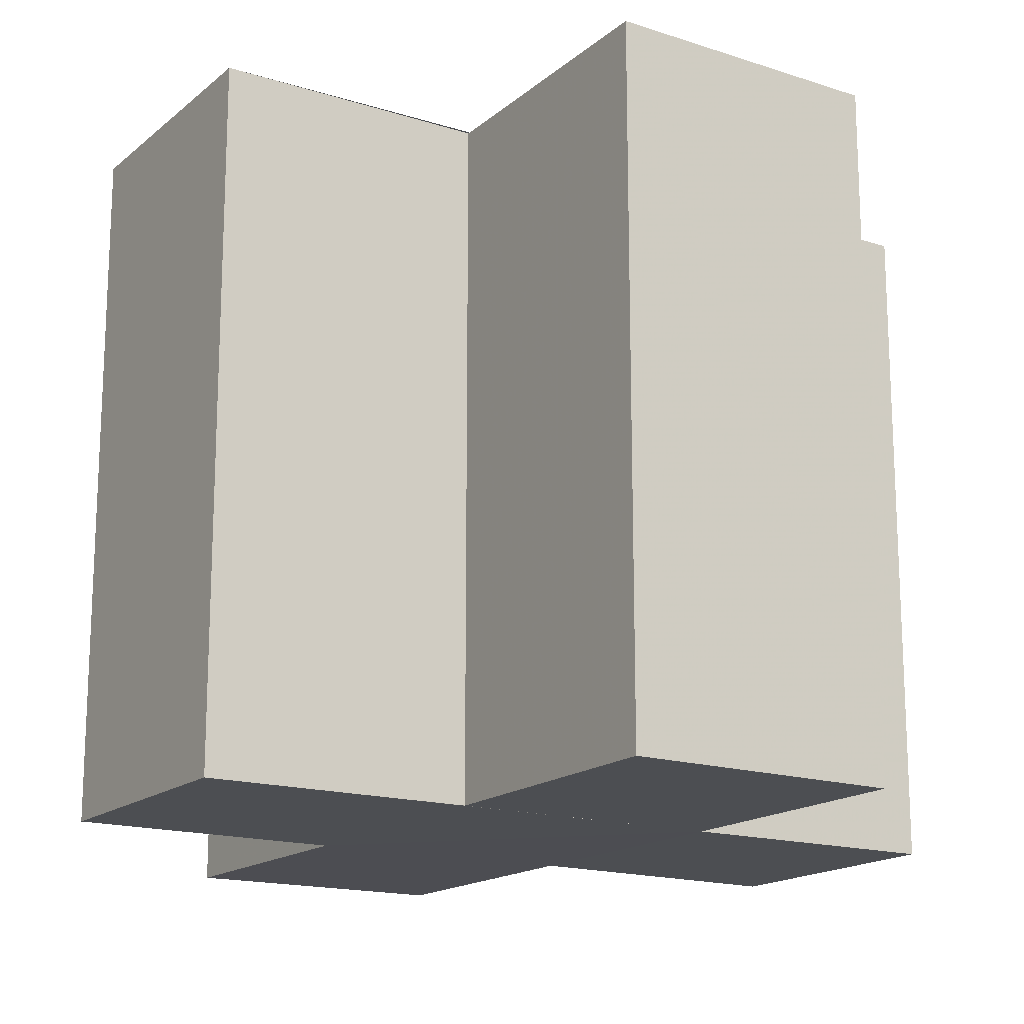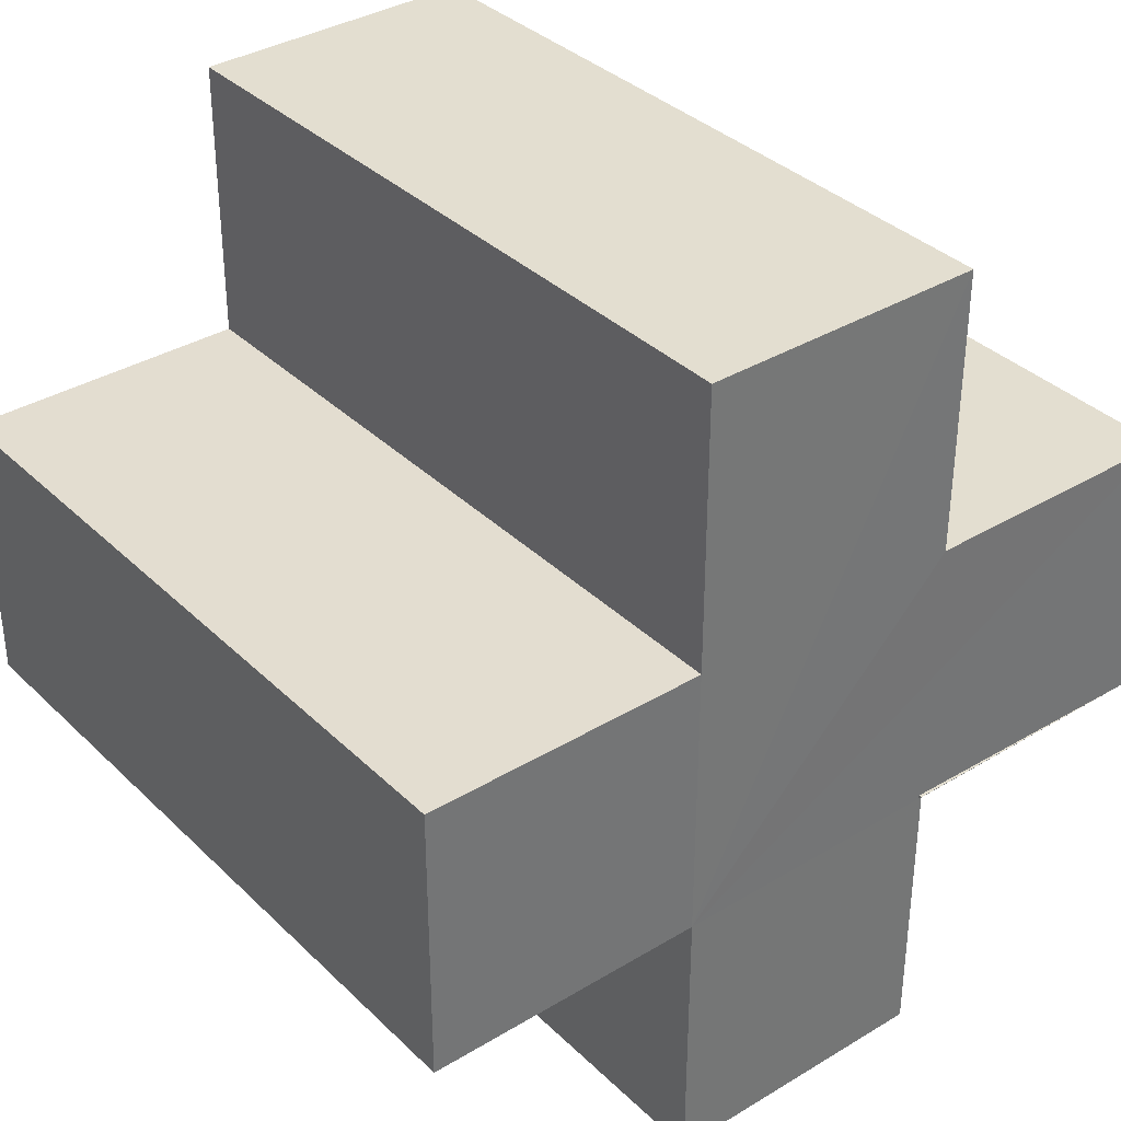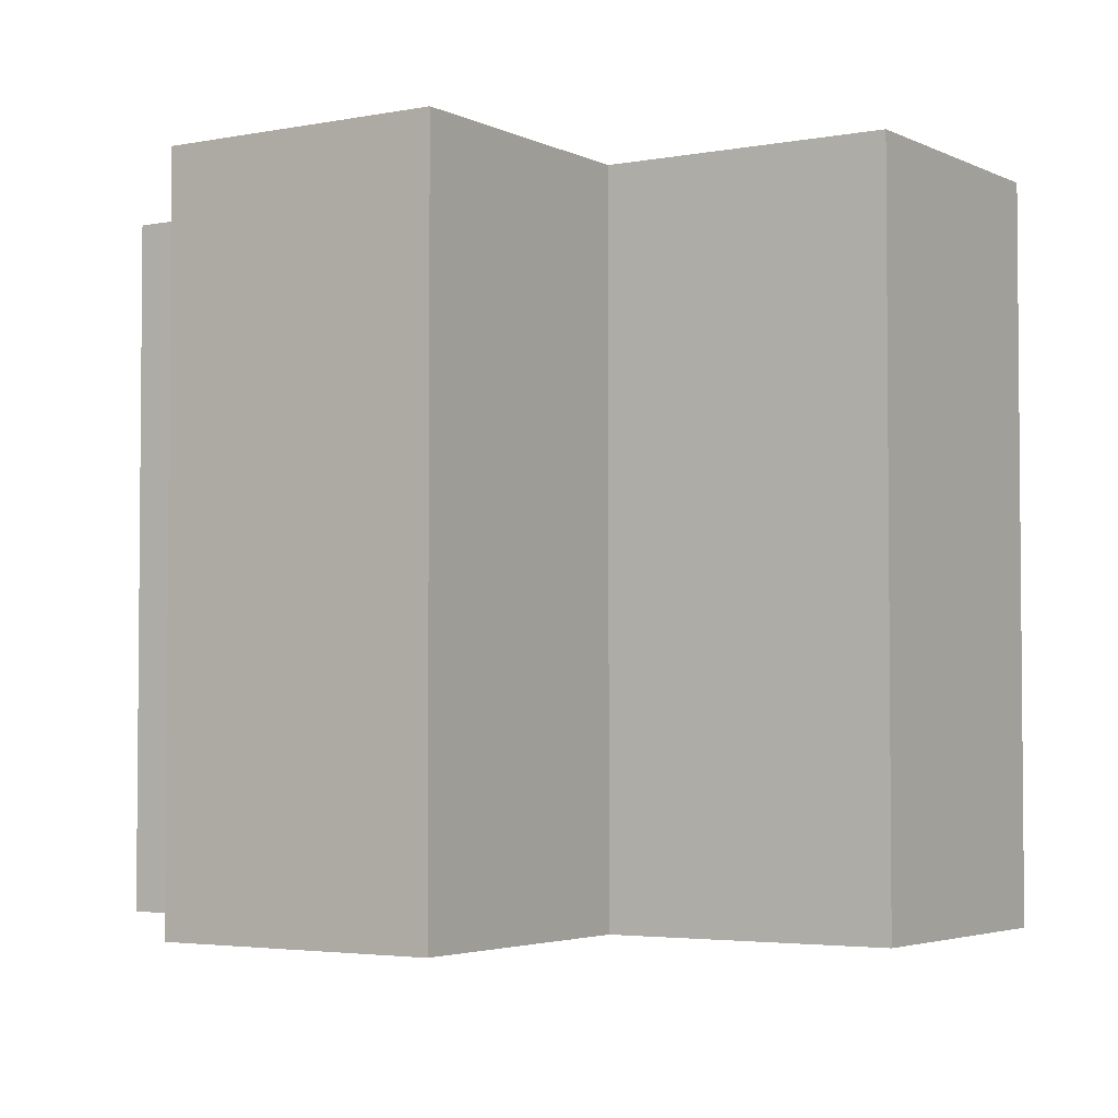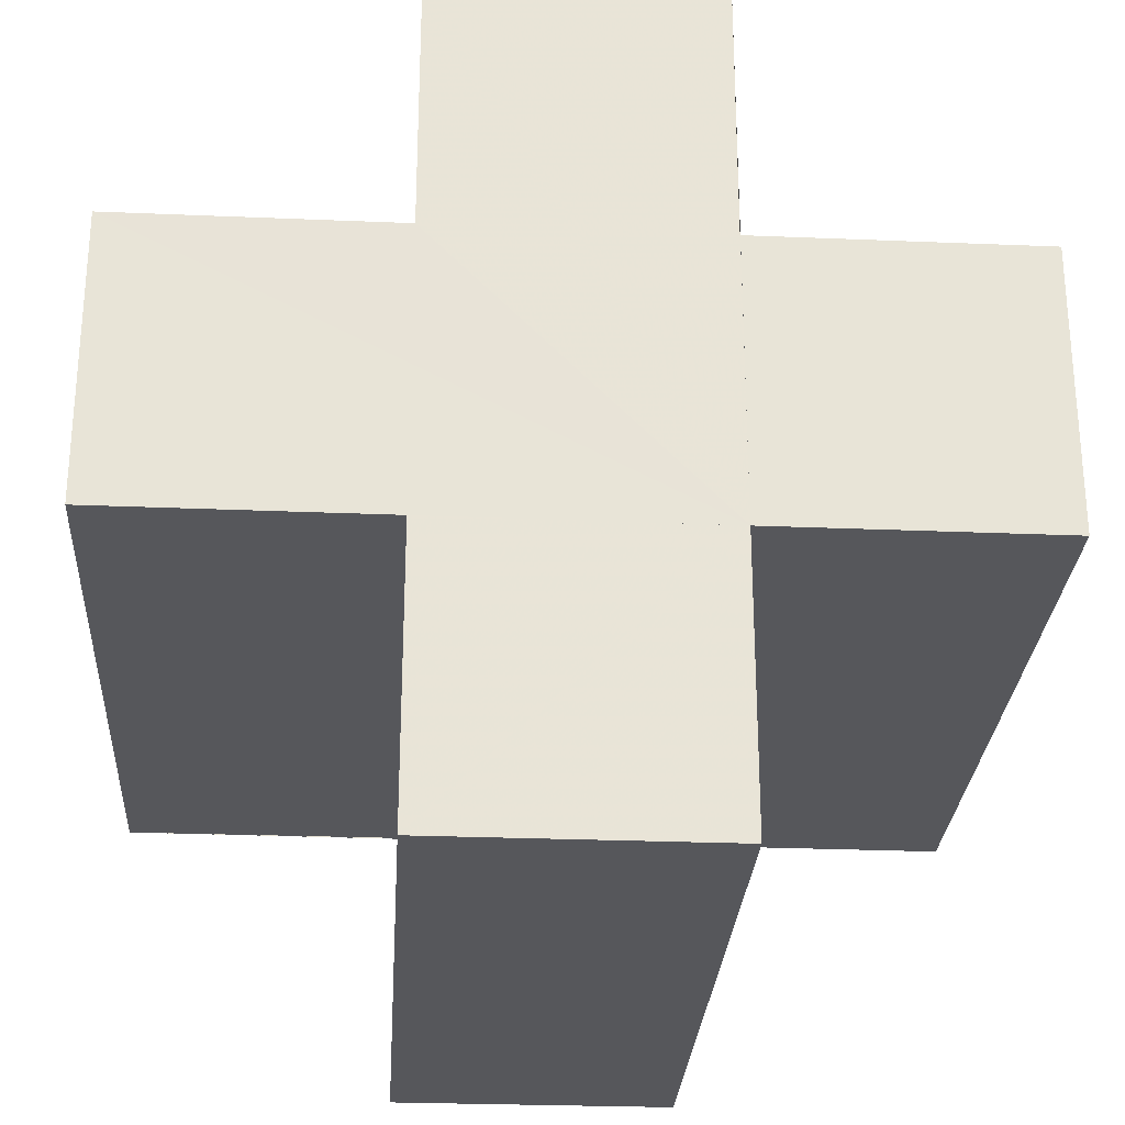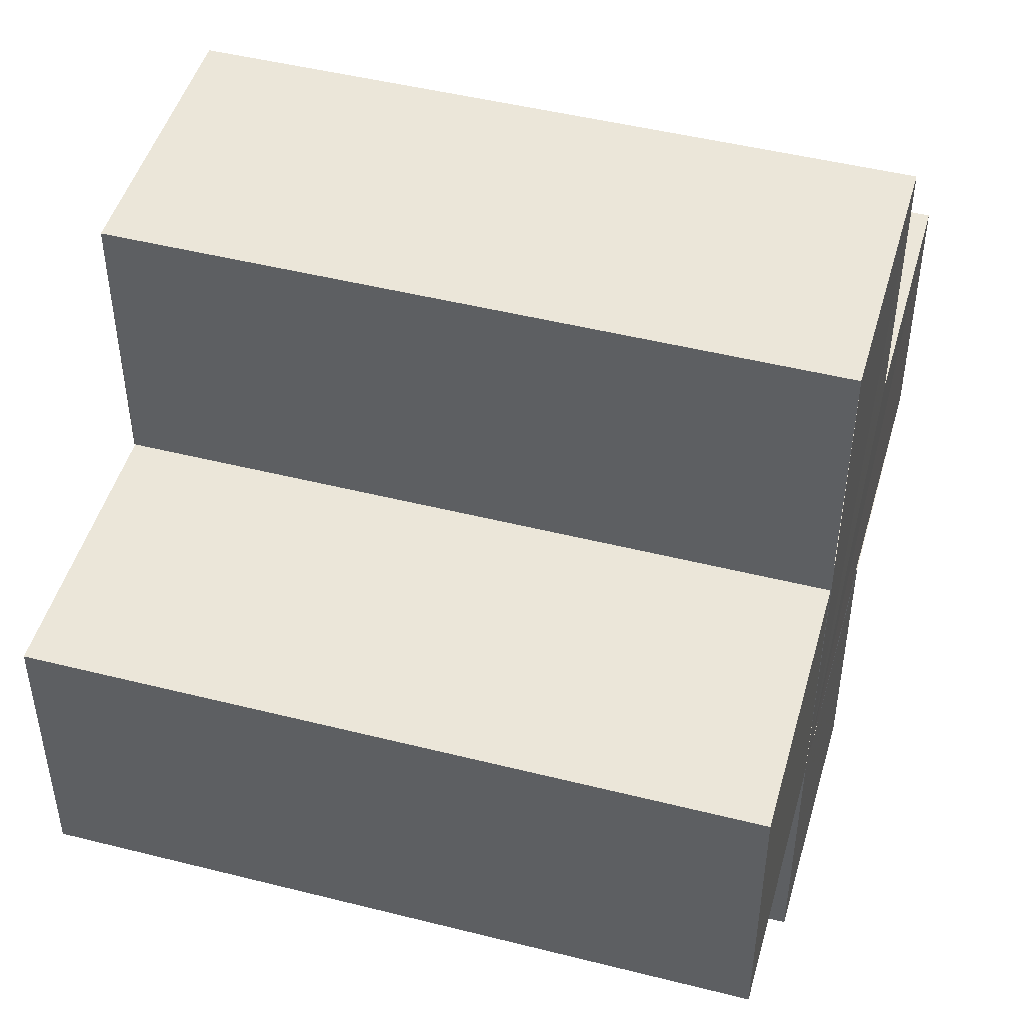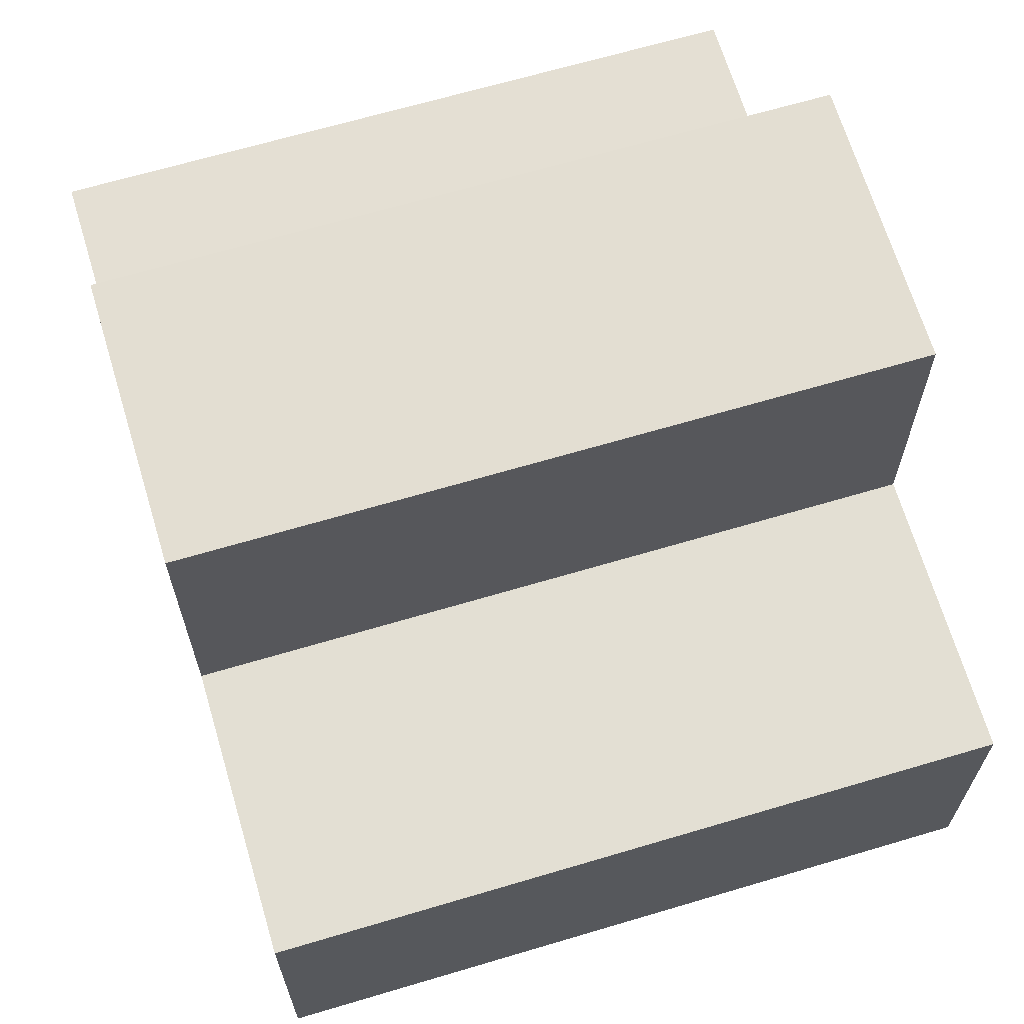
<metadata>
{"format":"obj","ext":"obj","renderer":"f3d","projection":"perspective","resolution":1024,"background":"white","views":[{"elev":-16.7,"azim":-32.5,"up":"+Z"},{"elev":35.6,"azim":141.5,"up":"+Y"},{"elev":-3.4,"azim":122.8,"up":"+Z"},{"elev":-27.5,"azim":-3.8,"up":"+Y"},{"elev":47.9,"azim":105.8,"up":"+Y"},{"elev":66.6,"azim":73.3,"up":"+Y"}]}
</metadata>
<code>
o 334
v 2203 1863 9.018
v 2203 1863 9.018
v 2203 1863 9.043
v 2203 1863 9.043
v 2203 1863 9.018
v 2203 1863 9.043
v 2203 1863 9.043
v 2203 1863 9.043
v 2203 1863 9.043
v 2203 1863 9.043
v 2203 1863 9.043
v 2203 1863 9.018
v 2203 1863 9.018
v 2203 1863 9.018
v 2203 1863 9.018
v 2203 1863 9.018
v 2203 1863 9.018
v 2203 1863 9.043
v 2203 1863 9.043
v 2203 1863 9.043
v 2203 1863 9.043
v 2203 1863 9.043
v 2203 1863 9.043
v 2203 1863 9.043
v 2203 1863 9.018
v 2203 1863 9.043
v 2203 1863 9.043
v 2203 1863 9.043
v 2203 1863 9.043
v 2203 1863 9.018
v 2203 1863 9.018
v 2203 1863 9.043
v 2203 1863 9.043
v 2203 1863 9.018
v 2203 1863 9.018
v 2203 1863 9.018
v 2203 1863 9.043
v 2203 1863 9.043
v 2203 1863 9.018
v 2203 1863 9.018
v 2203 1863 9.018
v 2203 1863 9.018
v 2203 1863 9.043
v 2203 1863 9.043
v 2203 1863 9.018
v 2203 1863 9.018
v 2203 1863 9.043
v 2203 1863 9.043
v 2203 1863 9.018
v 2203 1863 9.018
v 2203 1863 9.018
v 2203 1863 9.043
v 2203 1863 9.043
v 2203 1863 9.018
v 2203 1863 9.018
v 2203 1863 9.018
v 2203 1863 9.018
v 2203 1863 9.018
v 2203 1863 9.043
v 2203 1863 9.018
v 2203 1863 9.043
v 2203 1863 9.018
v 2203 1863 9.018
v 2203 1863 9.043
v 2203 1863 9.043
v 2203 1863 9.018
v 2203 1863 9.018
v 2203 1863 9.018
v 2203 1863 9.018
v 2203 1863 9.043
v 2203 1863 9.043
v 2203 1863 9.018
v 2203 1863 9.018
v 2203 1863 9.018
v 2203 1863 9.018
v 2203 1863 9.043
f 1 2 3
f 4 5 6
f 7 6 8
f 9 8 10
f 11 12 10
f 13 14 11
f 15 16 9
f 9 17 18
f 7 19 20
f 7 21 19
f 7 22 21
f 7 23 22
f 24 25 23
f 7 26 27
f 28 29 26
f 30 31 25
f 32 31 33
f 34 35 32
f 30 36 31
f 37 36 38
f 39 40 37
f 30 41 36
f 30 42 41
f 43 42 44
f 45 46 43
f 47 41 48
f 49 50 47
f 30 51 5
f 52 51 53
f 54 55 52
f 56 57 51
f 58 56 59
f 59 60 61
f 30 62 63
f 64 62 65
f 66 67 64
f 68 63 69
f 70 63 71
f 72 73 70
f 74 75 76

</code>
